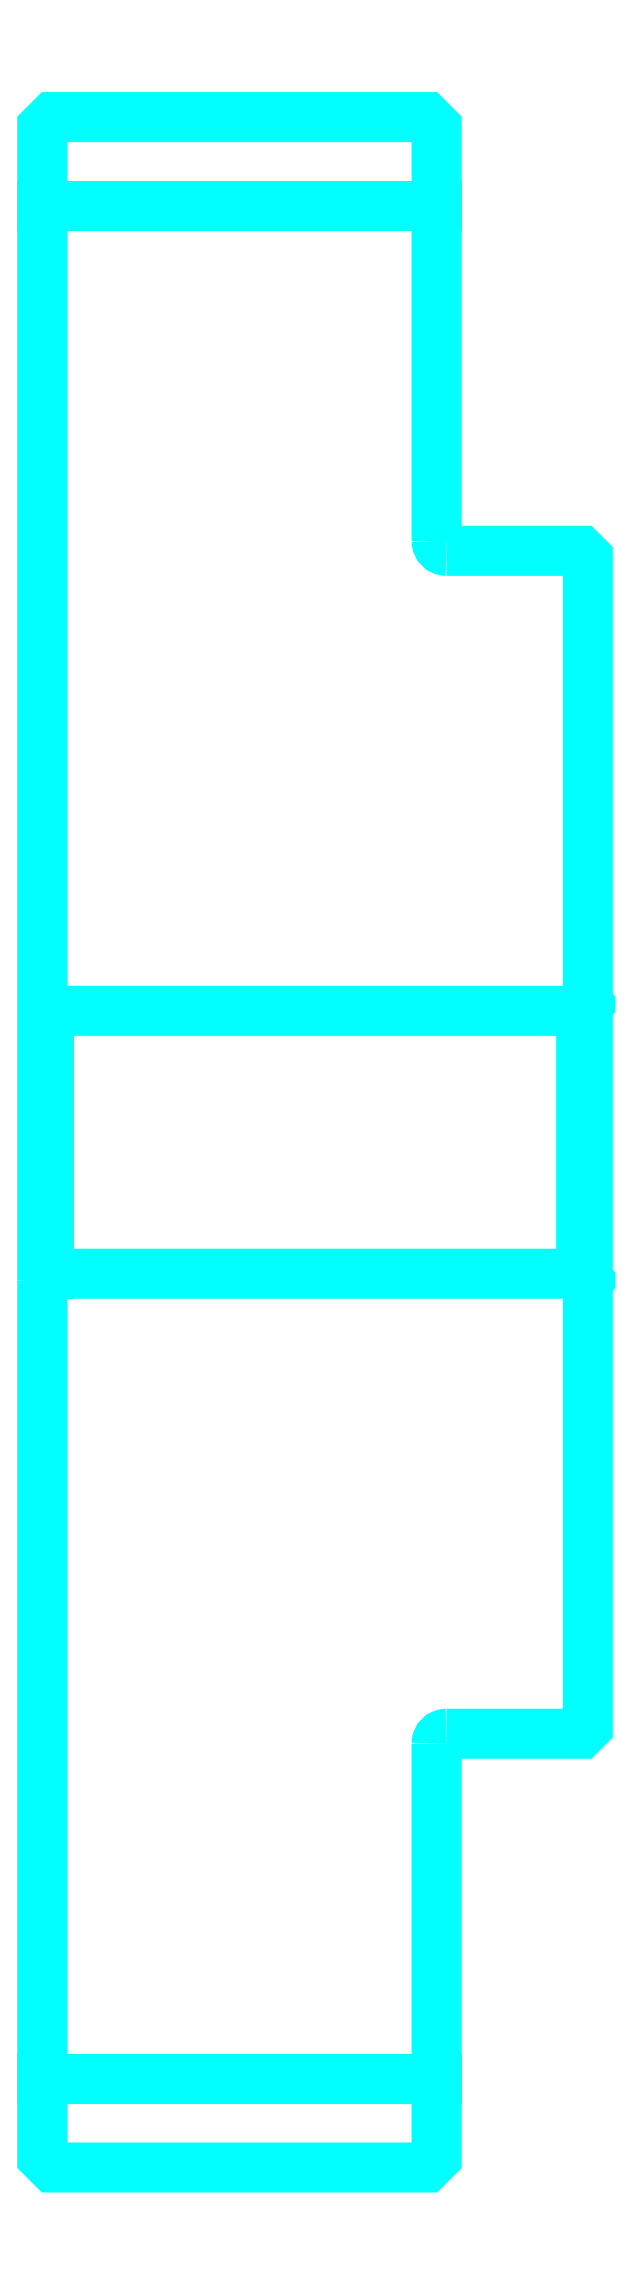
<metadata>
{"format":"dxf","ext":"dxf","renderer":"ezdxf+matplotlib","layout":"modelspace","background":"white","min_lineweight":24,"dpi":150}
</metadata>
<code>
0
SECTION
2
ENTITIES
0
LINE
8
0
10
463.1
20
608.5
30
0
11
523.1
21
608.5
31
0
0
LINE
8
0
10
463.1
20
323.5
30
0
11
523.1
21
323.5
31
0
0
LINE
8
0
10
545.1
20
446
30
0
11
546.1
21
445
31
0
0
LINE
8
0
10
545.1
20
486
30
0
11
546.1
21
487
31
0
0
LINE
8
0
10
464.1
20
486
30
0
11
464.1
21
446
31
0
0
POLYLINE
8
0
66
1
10
0
20
0
30
0
70
2
0
VERTEX
8
0
10
463.1
20
445
30
0
70
0
0
VERTEX
8
0
10
464.1
20
446
30
0
70
0
0
VERTEX
8
0
10
545.1
20
446
30
0
70
0
0
VERTEX
8
0
10
545.1
20
486
30
0
70
0
0
VERTEX
8
0
10
464.1
20
486
30
0
70
0
0
VERTEX
8
0
10
463.1
20
487
30
0
70
0
0
SEQEND
8
0
0
ARC
8
0
10
524.6
20
557.5
30
0
40
1.5
50
180
51
270
0
ARC
8
0
10
524.6
20
374.5
30
0
40
1.5
50
90
51
180
0
POLYLINE
8
0
66
1
10
0
20
0
30
0
70
2
0
VERTEX
8
0
10
463.1
20
445
30
0
70
0
0
VERTEX
8
0
10
463.1
20
311.5
30
0
70
0
0
VERTEX
8
0
10
464.6
20
310
30
0
70
0
0
VERTEX
8
0
10
521.6
20
310
30
0
70
0
0
VERTEX
8
0
10
523.1
20
311.5
30
0
70
0
0
VERTEX
8
0
10
523.1
20
374.5
30
0
70
0
0
SEQEND
8
0
0
POLYLINE
8
0
66
1
10
0
20
0
30
0
70
2
0
VERTEX
8
0
10
524.6
20
376
30
0
70
0
0
VERTEX
8
0
10
545.1
20
376
30
0
70
0
0
VERTEX
8
0
10
546.1
20
377
30
0
70
0
0
VERTEX
8
0
10
546.1
20
555
30
0
70
0
0
VERTEX
8
0
10
545.1
20
556
30
0
70
0
0
VERTEX
8
0
10
524.6
20
556
30
0
70
0
0
SEQEND
8
0
0
POLYLINE
8
0
66
1
10
0
20
0
30
0
70
2
0
VERTEX
8
0
10
523.1
20
557.5
30
0
70
0
0
VERTEX
8
0
10
523.1
20
620.5
30
0
70
0
0
VERTEX
8
0
10
521.6
20
622
30
0
70
0
0
VERTEX
8
0
10
464.6
20
622
30
0
70
0
0
VERTEX
8
0
10
463.1
20
620.5
30
0
70
0
0
VERTEX
8
0
10
463.1
20
445
30
0
70
0
0
SEQEND
8
0
0
ENDSEC
0
EOF

</code>
